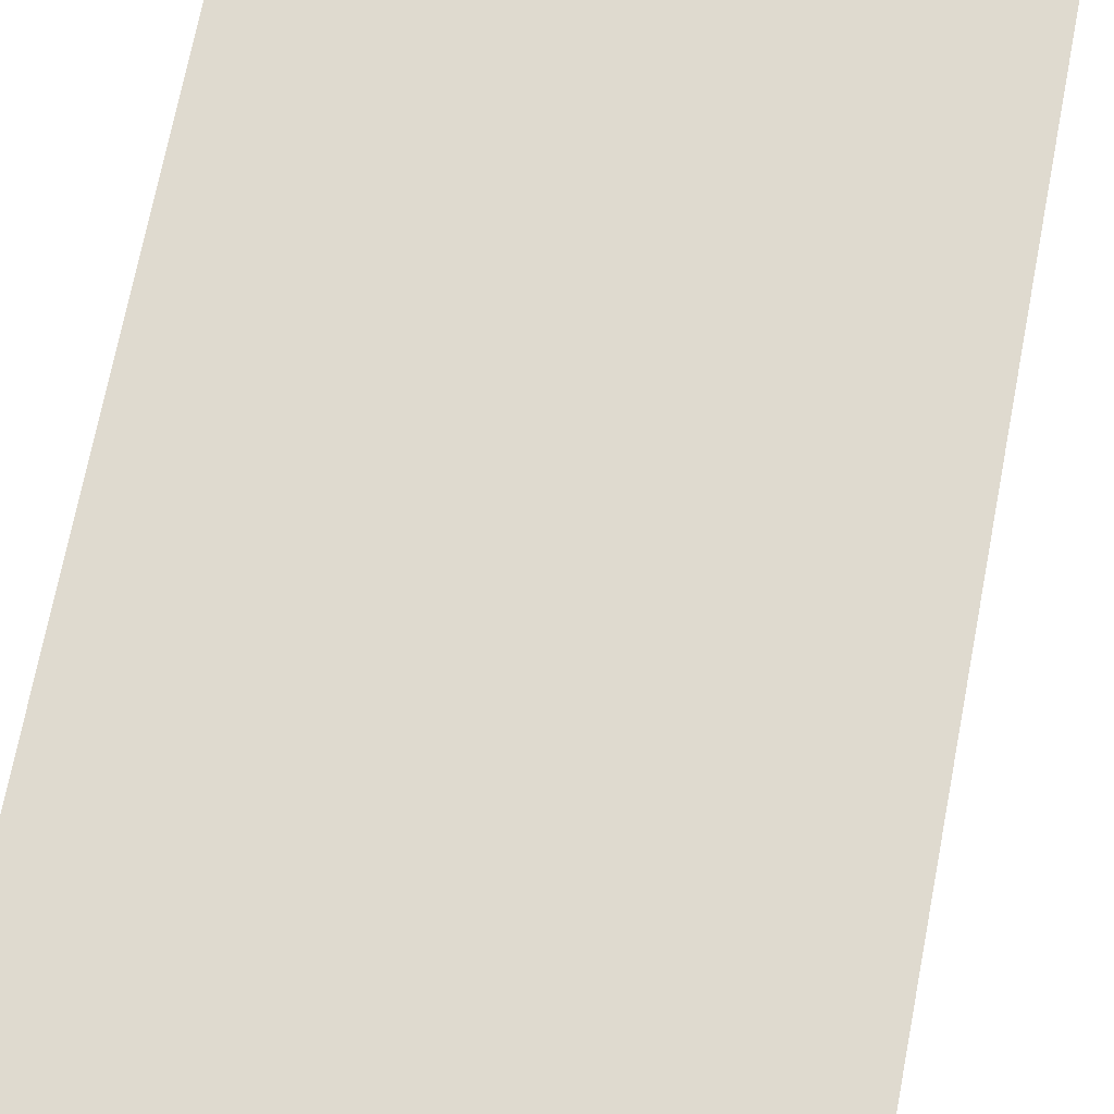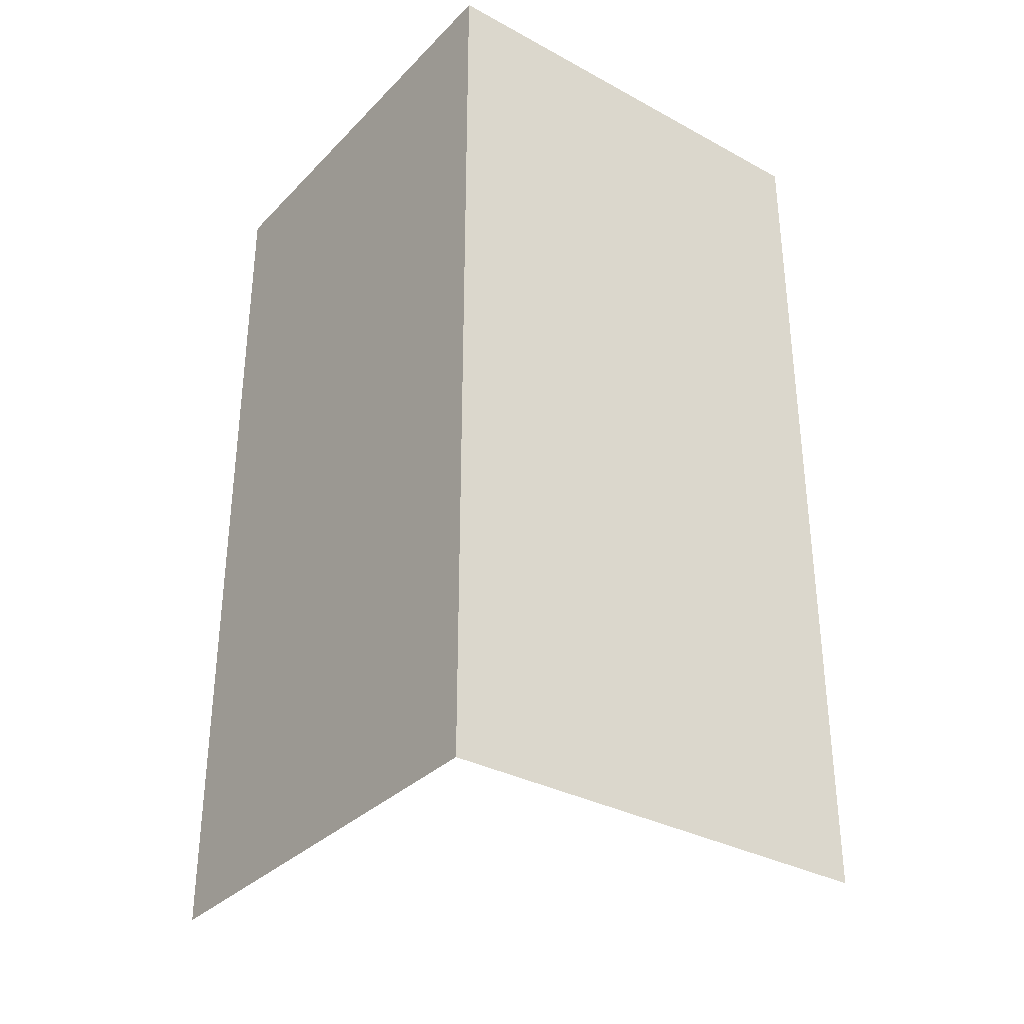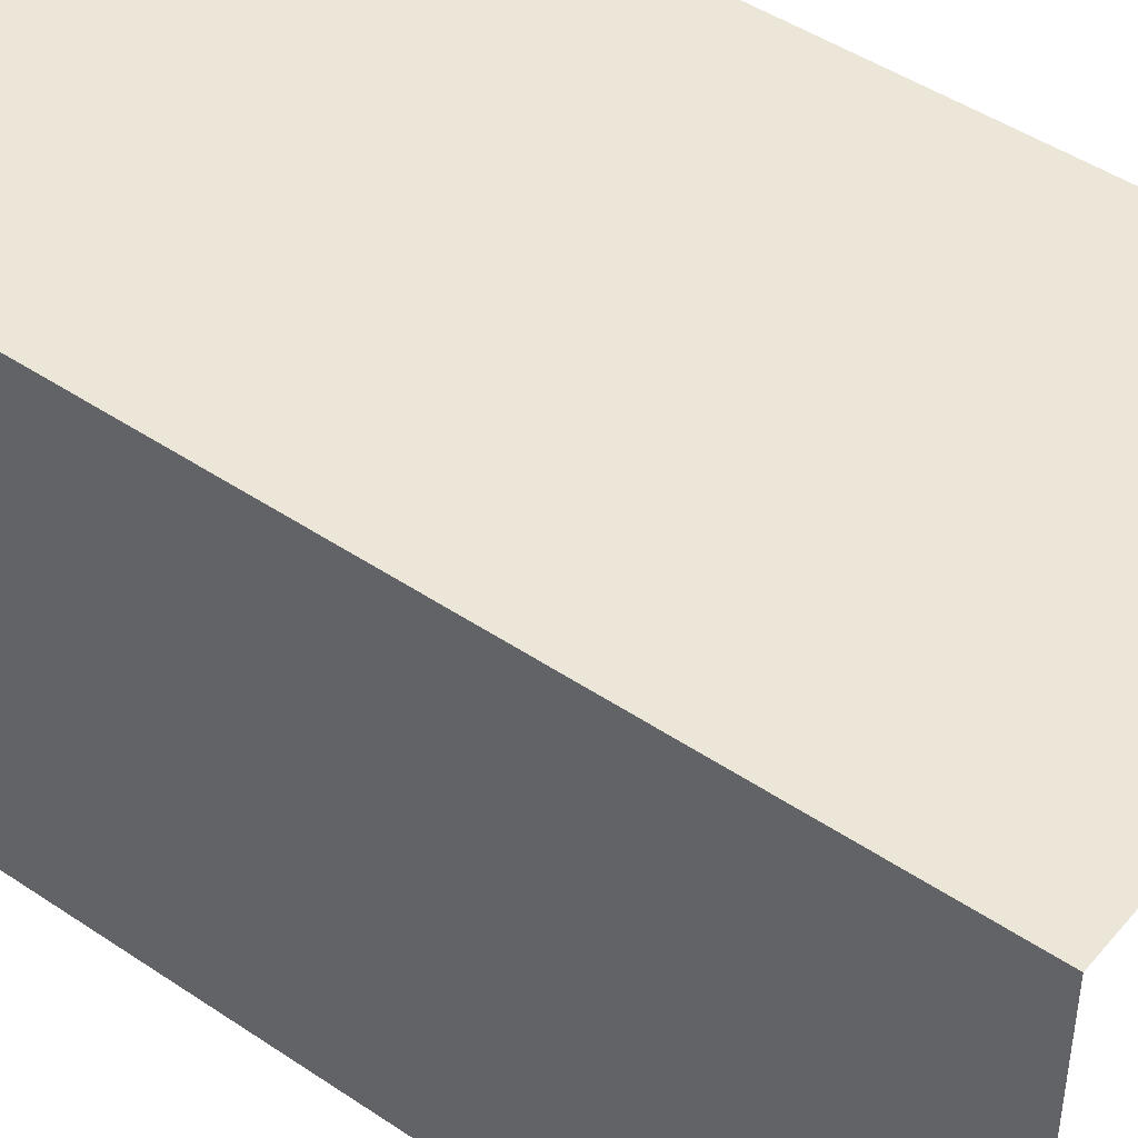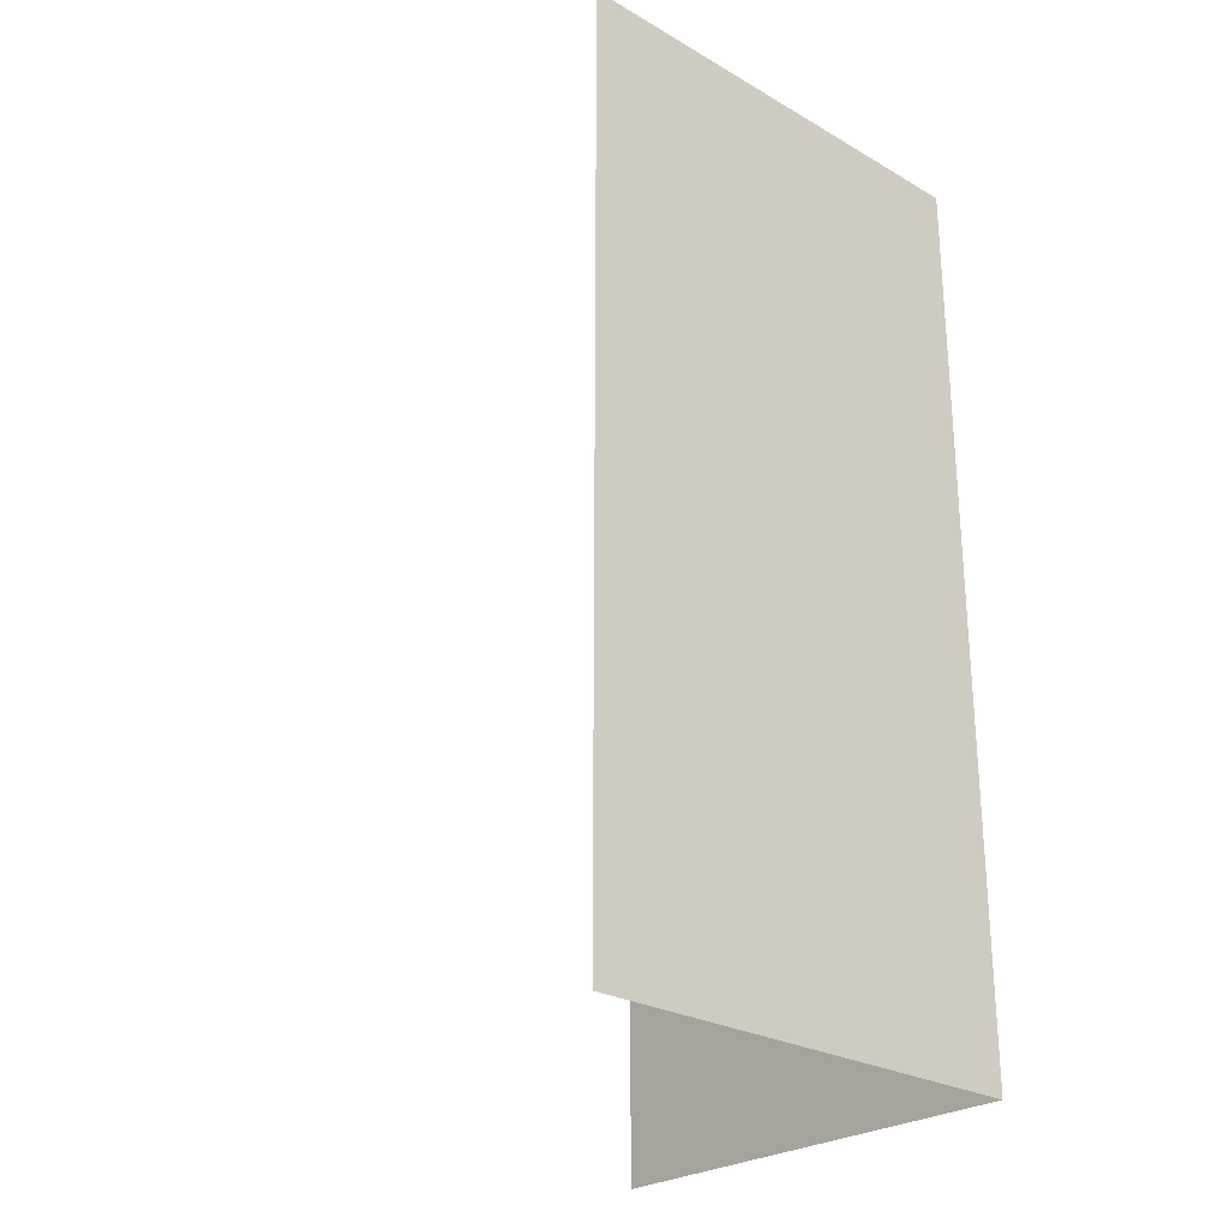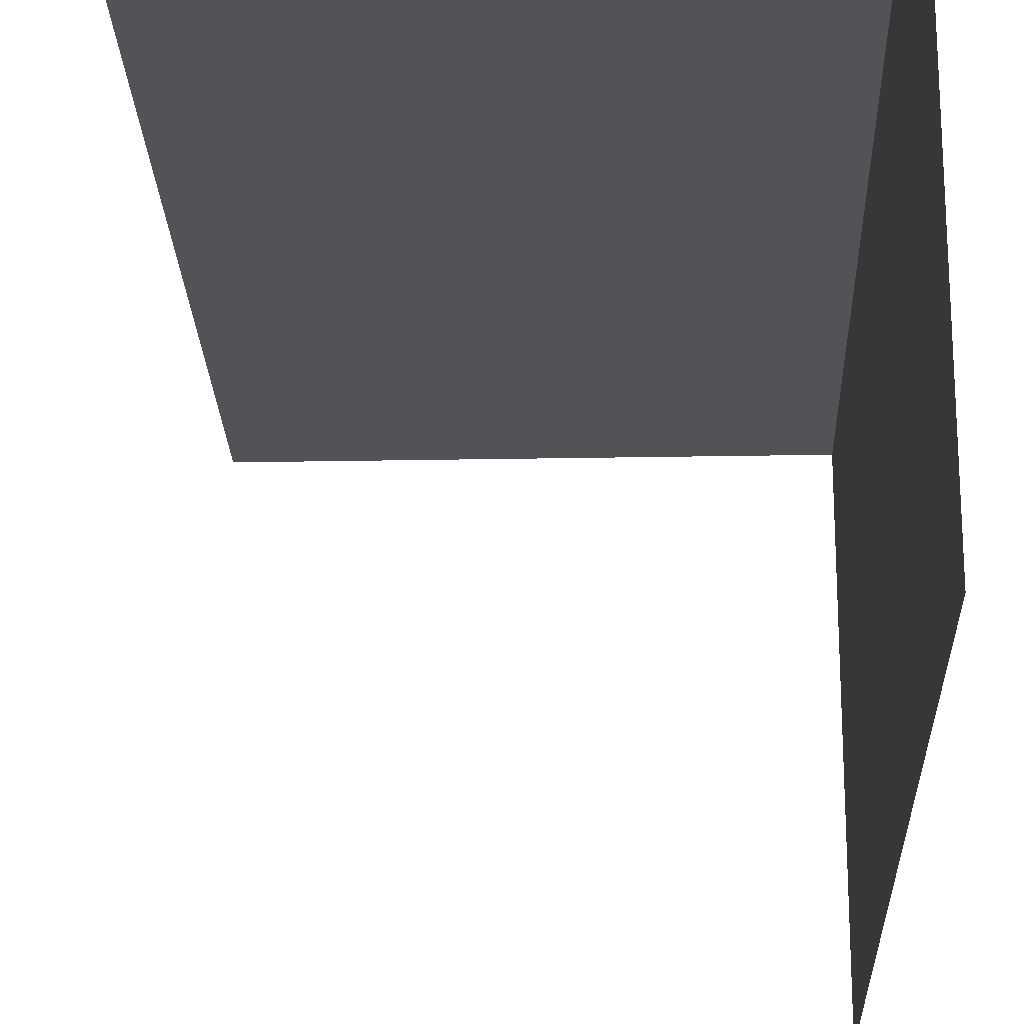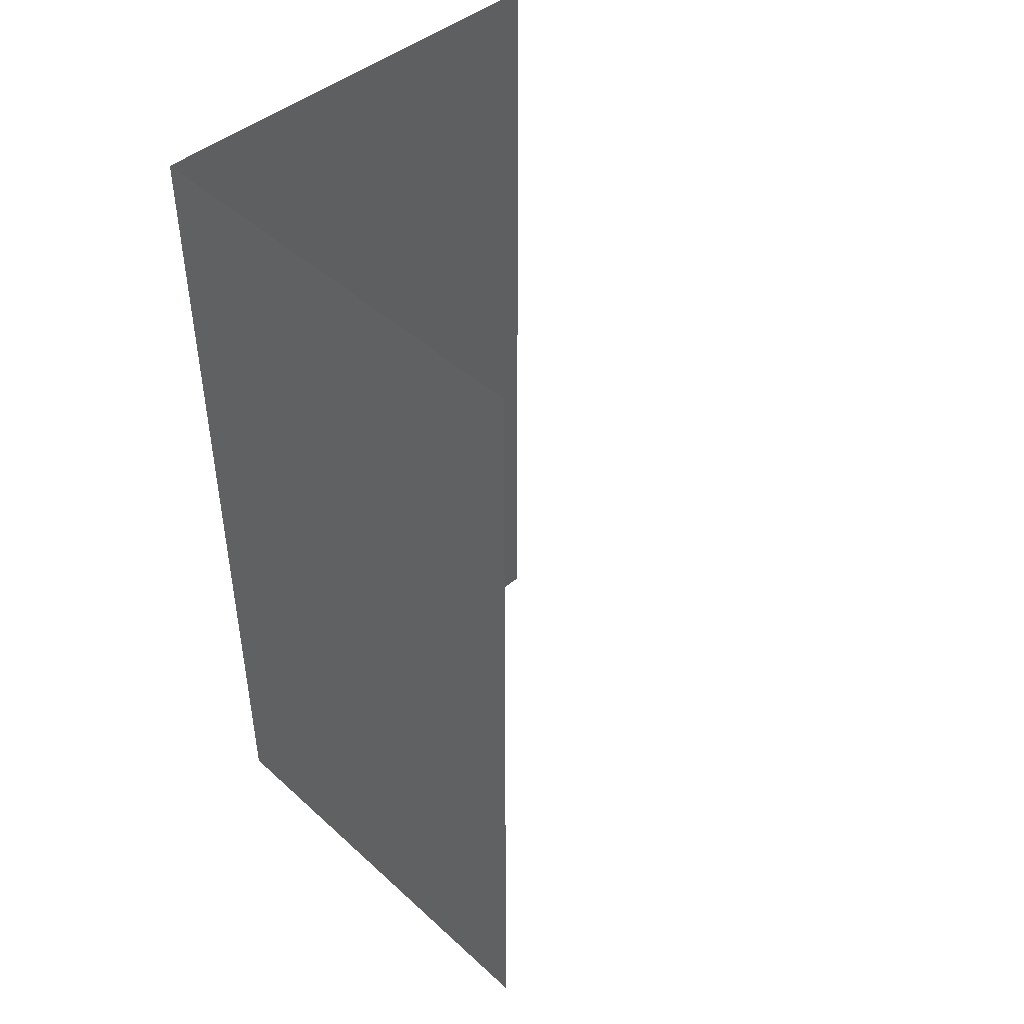
<metadata>
{"format":"obj","ext":"obj","renderer":"f3d","projection":"perspective","resolution":1024,"background":"white","views":[{"elev":70.6,"azim":10.9,"up":"+Y"},{"elev":-33.3,"azim":143.4,"up":"+Z"},{"elev":46.2,"azim":127.7,"up":"+Y"},{"elev":-26.1,"azim":47.8,"up":"+Z"},{"elev":-22.0,"azim":1.9,"up":"+Y"},{"elev":45.2,"azim":-133.8,"up":"+Z"}]}
</metadata>
<code>
v 1 0.5 0.5
v 1 0.5 -0.5
v 1 1 0.5
v 1 1 -0.5
f 4 2 1
f 4 1 3
v 0.5 1 0.5
v 0.5 1 -0.5
v 1 1 0.5
v 1 1 -0.5
f 8 6 5
f 8 5 7

</code>
